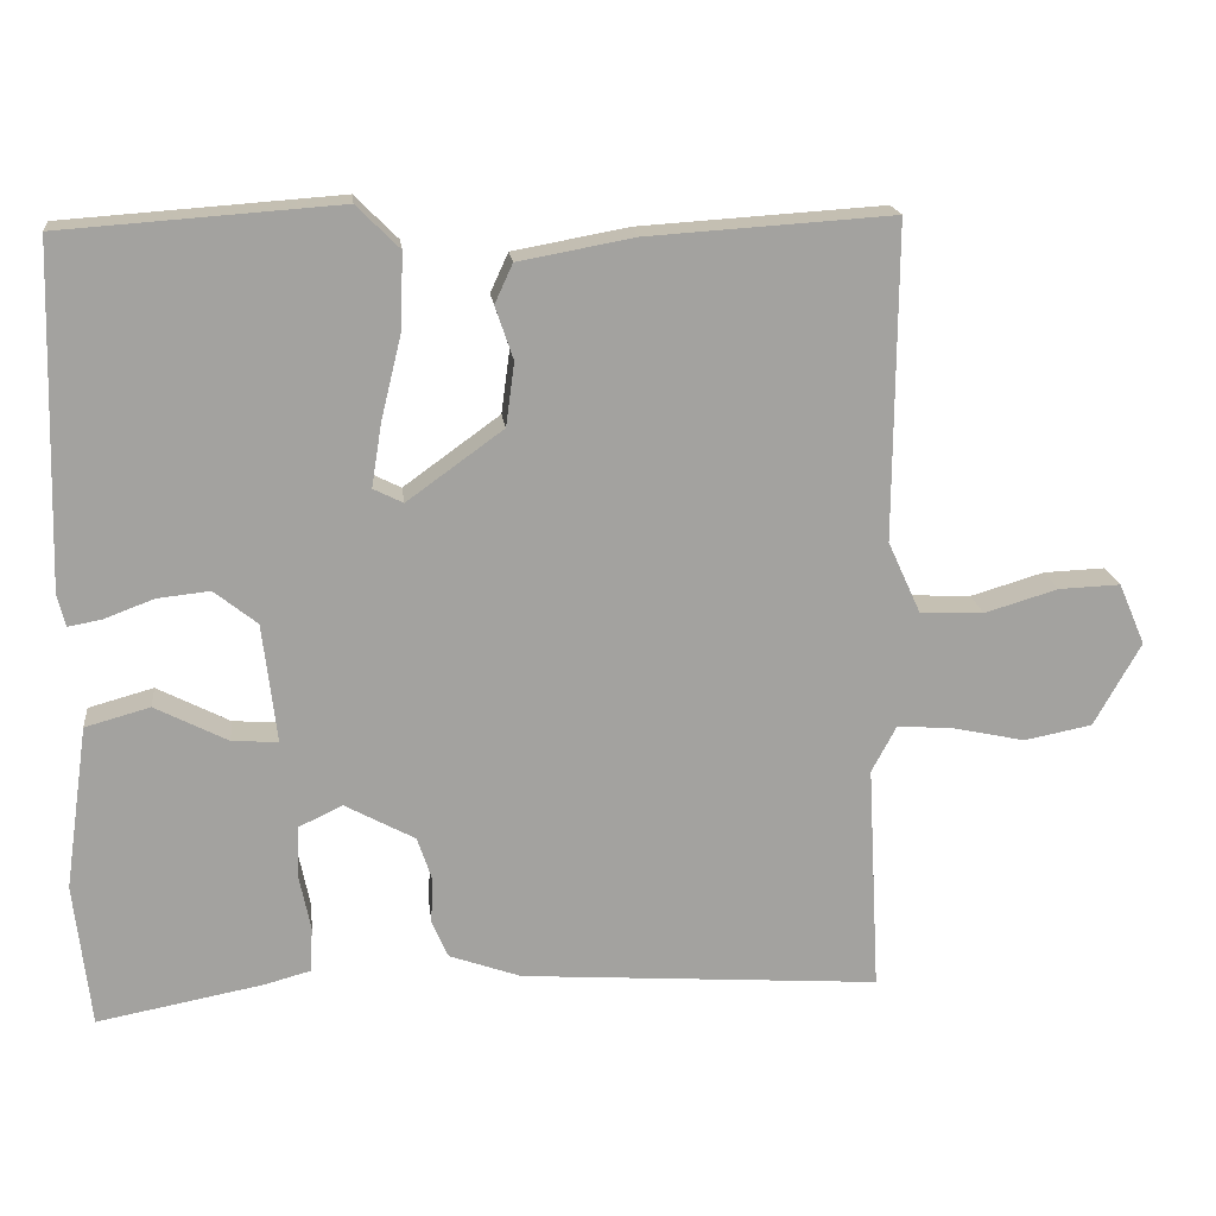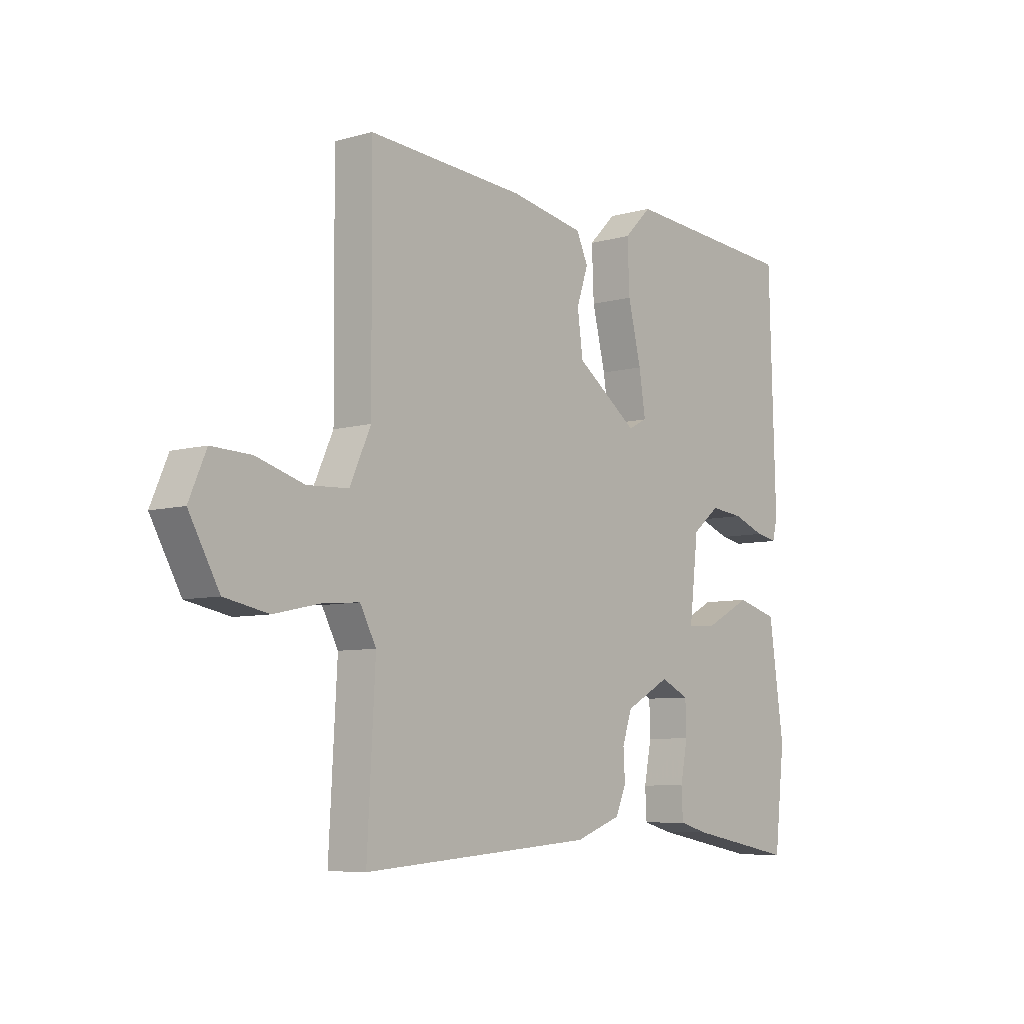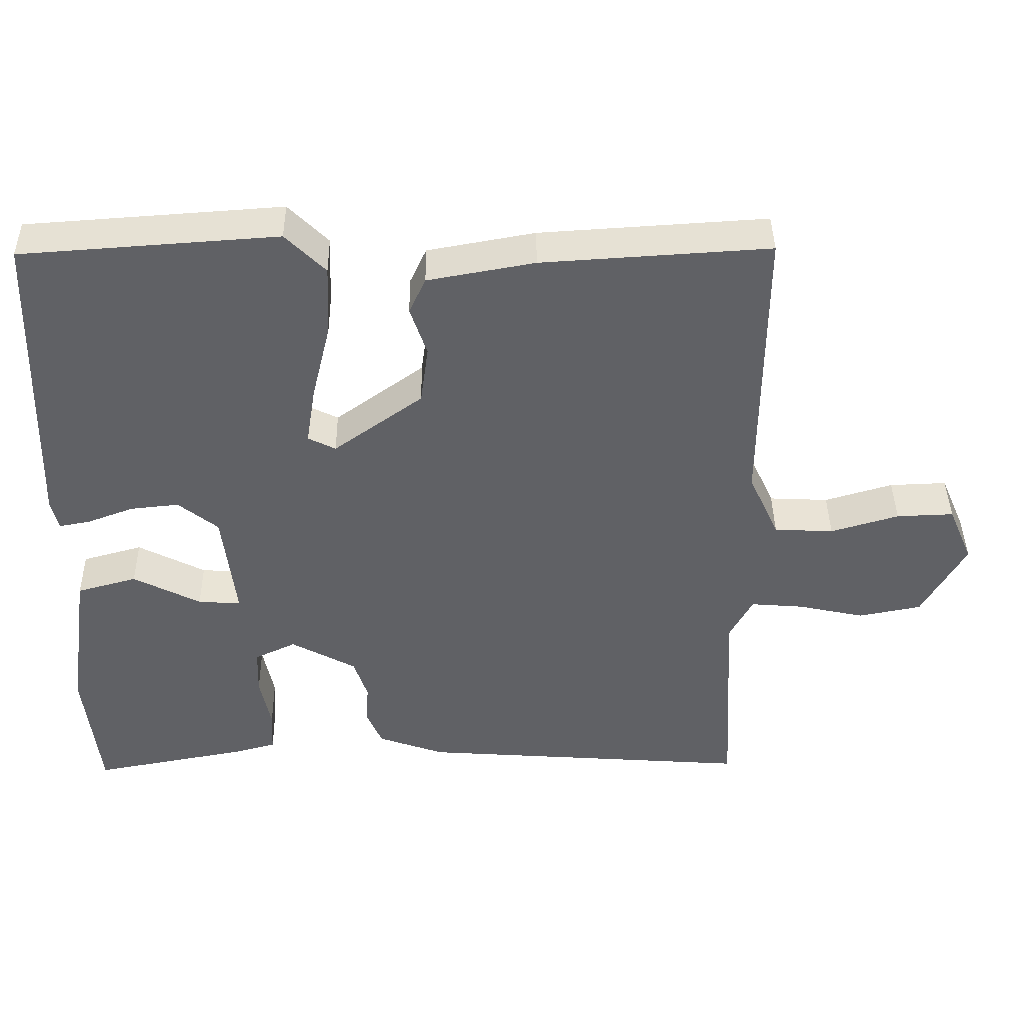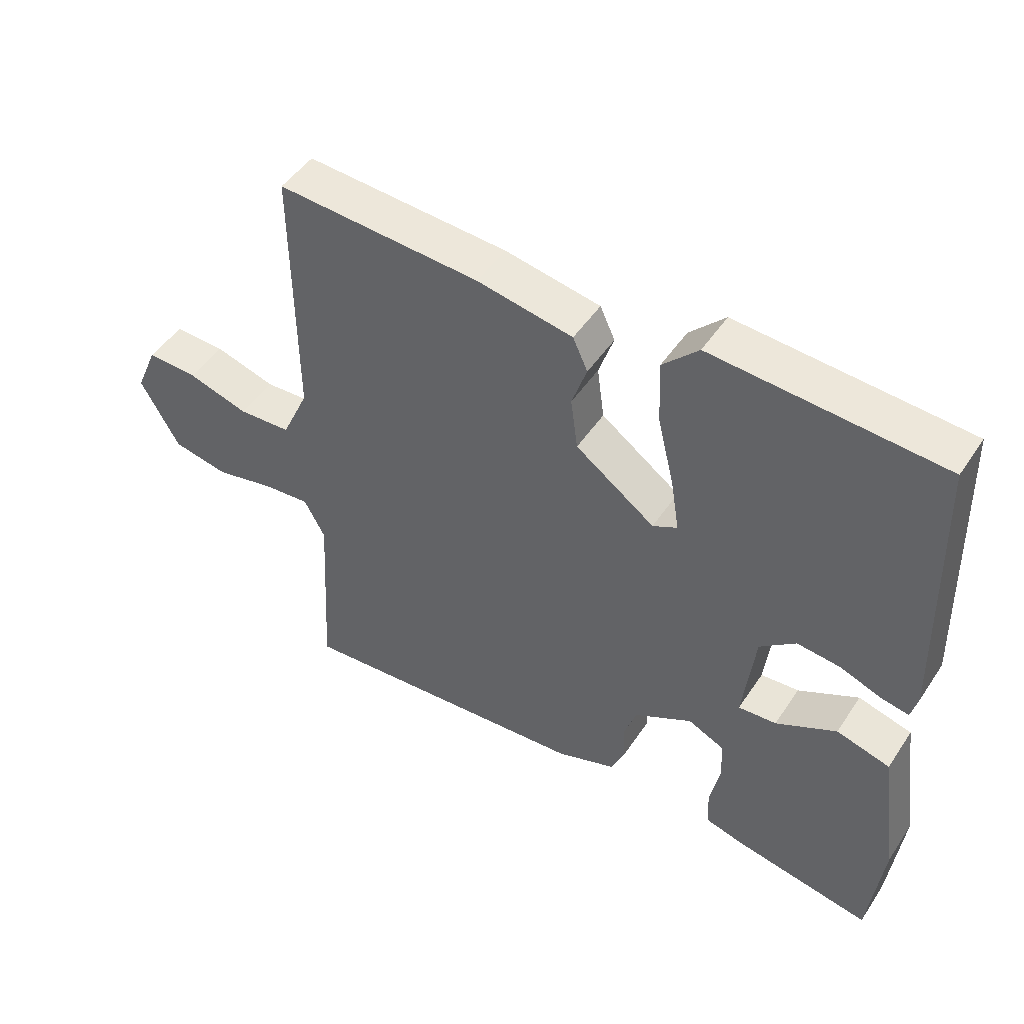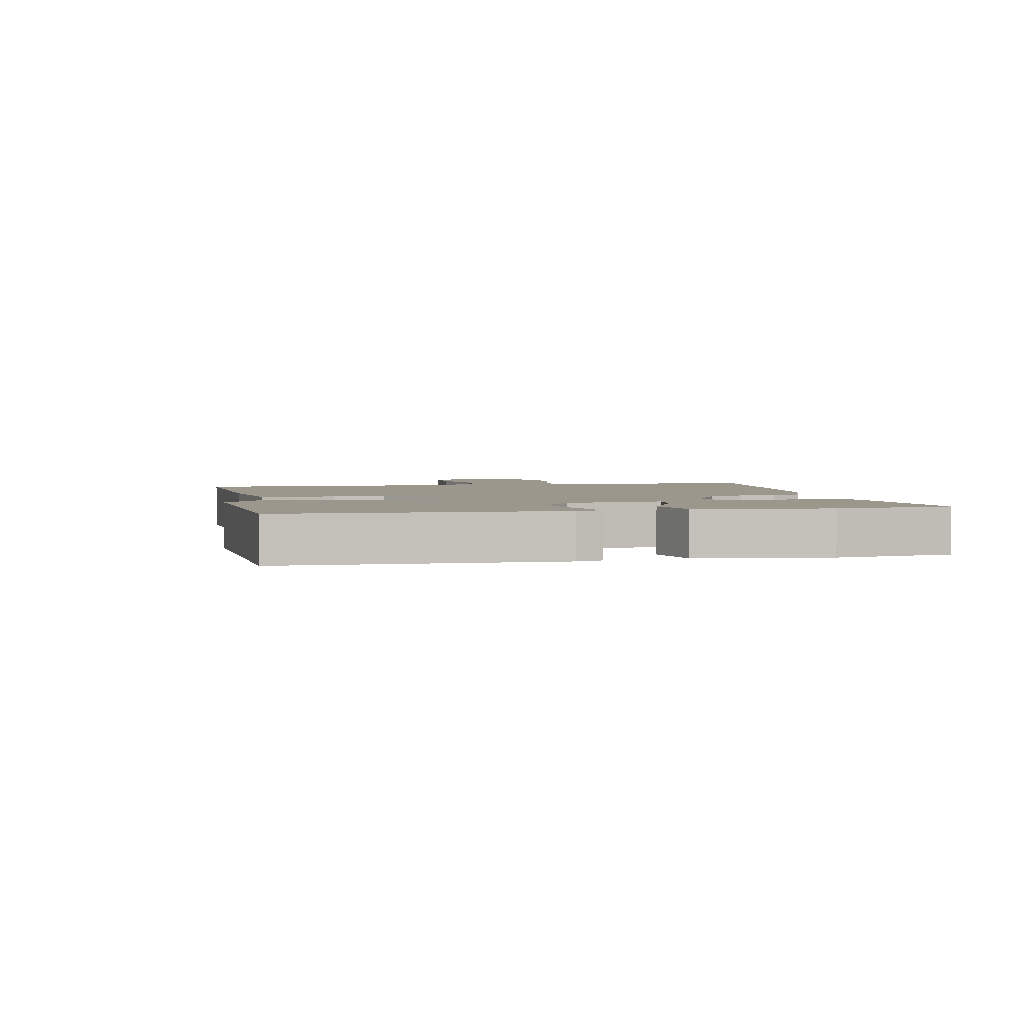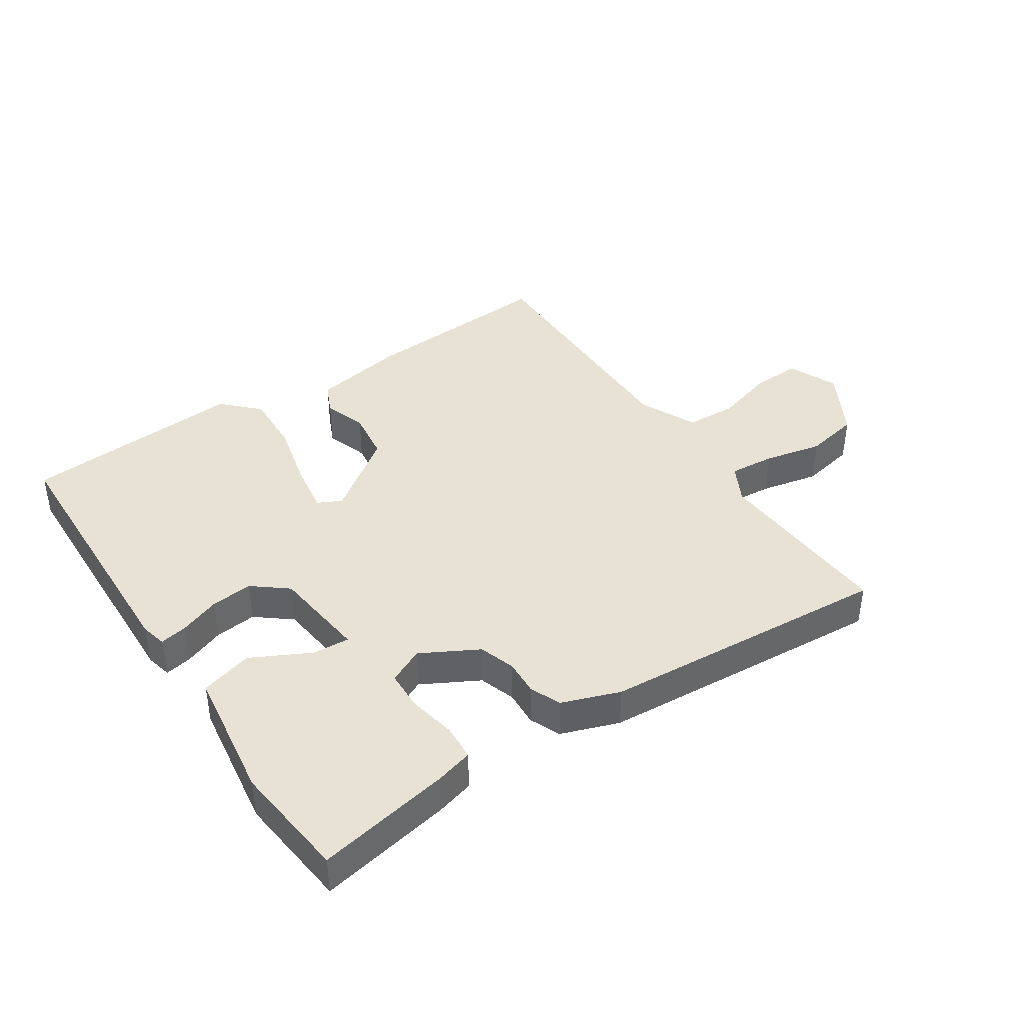
<metadata>
{"format":"obj","ext":"obj","renderer":"f3d","projection":"perspective","resolution":1024,"background":"white","views":[{"elev":18.0,"azim":173.5,"up":"+Z"},{"elev":-7.1,"azim":-50.9,"up":"+Z"},{"elev":41.2,"azim":179.2,"up":"+Z"},{"elev":48.1,"azim":32.2,"up":"+Z"},{"elev":2.9,"azim":77.9,"up":"+Y"},{"elev":40.9,"azim":146.4,"up":"+Y"}]}
</metadata>
<code>
v 0.5 0.07 -0.5
v 0.287 0.07 -0.46
v 0.228 0.07 -0.444
v 0.225 0.07 -0.386
v 0.24 0.07 -0.312
v 0.238 0.07 -0.248
v 0.181 0.07 -0.221
v 0.091 0.07 -0.27
v 0.072 0.07 -0.327
v 0.075 0.07 -0.384
v 0.054 0.07 -0.433
v -0.038 0.07 -0.466
v -0.5 0.07 -0.5
v -0.484 0.07 -0.206
v -0.516 0.07 -0.146
v -0.589 0.07 -0.152
v -0.681 0.07 -0.172
v -0.768 0.07 -0.155
v -0.828 0.07 -0.048
v -0.794 0.07 0.031
v -0.715 0.07 0.028
v -0.621 0.07 0
v -0.539 0.07 0.004
v -0.497 0.07 0.096
v -0.5 0.07 0.5
v -0.186 0.07 0.48
v -0.038 0.07 0.453
v -0.015 0.07 0.403
v -0.038 0.07 0.335
v -0.027 0.07 0.254
v 0.096 0.07 0.165
v 0.134 0.07 0.184
v 0.121 0.07 0.265
v 0.095 0.07 0.372
v 0.091 0.07 0.47
v 0.146 0.07 0.525
v 0.5 0.07 0.5
v 0.513 0.07 0.065
v 0.503 0.07 0.024
v 0.46 0.07 0.032
v 0.396 0.07 0.056
v 0.329 0.07 0.063
v 0.274 0.07 0.019
v 0.256 0.07 -0.134
v 0.315 0.07 -0.13
v 0.408 0.07 -0.082
v 0.491 0.07 -0.105
v 0.521 0.07 -0.315
v 0.5 0 -0.5
v 0.287 0 -0.46
v 0.228 0 -0.444
v 0.225 0 -0.386
v 0.24 0 -0.312
v 0.238 0 -0.248
v 0.181 0 -0.221
v 0.091 0 -0.27
v 0.072 0 -0.327
v 0.075 0 -0.384
v 0.054 0 -0.433
v -0.038 0 -0.466
v -0.5 0 -0.5
v -0.484 0 -0.206
v -0.516 0 -0.146
v -0.589 0 -0.152
v -0.681 0 -0.172
v -0.768 0 -0.155
v -0.828 0 -0.048
v -0.794 0 0.031
v -0.715 0 0.028
v -0.621 0 0
v -0.539 0 0.004
v -0.497 0 0.096
v -0.5 0 0.5
v -0.186 0 0.48
v -0.038 0 0.453
v -0.015 0 0.403
v -0.038 0 0.335
v -0.027 0 0.254
v 0.096 0 0.165
v 0.134 0 0.184
v 0.121 0 0.265
v 0.095 0 0.372
v 0.091 0 0.47
v 0.146 0 0.525
v 0.5 0 0.5
v 0.513 0 0.065
v 0.503 0 0.024
v 0.46 0 0.032
v 0.396 0 0.056
v 0.329 0 0.063
v 0.274 0 0.019
v 0.256 0 -0.134
v 0.315 0 -0.13
v 0.408 0 -0.082
v 0.491 0 -0.105
v 0.521 0 -0.315
f 3 4 5
f 2 3 5
f 1 2 5
f 48 1 5
f 47 48 5
f 46 47 5
f 45 46 5
f 44 45 5 6
f 43 44 6 7
f 39 40 41
f 38 39 41
f 37 38 41
f 36 37 41
f 35 36 41
f 34 35 41
f 33 34 41
f 32 33 41 42
f 31 32 42 43
f 27 28 29
f 26 27 29
f 25 26 29
f 24 25 29
f 23 24 29 30
f 20 21 22
f 19 20 22
f 18 19 22
f 17 18 22
f 16 17 22
f 15 16 22 23
f 43 7 8
f 31 43 8
f 30 31 8
f 23 30 8
f 15 23 8
f 14 15 8
f 12 13 14
f 11 12 14
f 10 11 14
f 9 10 14
f 8 9 14
f 53 52 51
f 53 51 50
f 53 50 49
f 53 49 96
f 53 96 95
f 53 95 94
f 53 94 93
f 54 53 93 92
f 55 54 92 91
f 89 88 87
f 89 87 86
f 89 86 85
f 89 85 84
f 89 84 83
f 89 83 82
f 89 82 81
f 90 89 81 80
f 91 90 80 79
f 77 76 75
f 77 75 74
f 77 74 73
f 77 73 72
f 78 77 72 71
f 70 69 68
f 70 68 67
f 70 67 66
f 70 66 65
f 70 65 64
f 71 70 64 63
f 56 55 91
f 56 91 79
f 56 79 78
f 56 78 71
f 56 71 63
f 56 63 62
f 62 61 60
f 62 60 59
f 62 59 58
f 62 58 57
f 62 57 56
f 1 49 50 2
f 2 50 51 3
f 3 51 52 4
f 4 52 53 5
f 5 53 54 6
f 6 54 55 7
f 7 55 56 8
f 8 56 57 9
f 9 57 58 10
f 10 58 59 11
f 11 59 60 12
f 12 60 61 13
f 13 61 62 14
f 14 62 63 15
f 15 63 64 16
f 16 64 65 17
f 17 65 66 18
f 18 66 67 19
f 19 67 68 20
f 20 68 69 21
f 21 69 70 22
f 22 70 71 23
f 23 71 72 24
f 24 72 73 25
f 25 73 74 26
f 26 74 75 27
f 27 75 76 28
f 28 76 77 29
f 29 77 78 30
f 30 78 79 31
f 31 79 80 32
f 32 80 81 33
f 33 81 82 34
f 34 82 83 35
f 35 83 84 36
f 36 84 85 37
f 37 85 86 38
f 38 86 87 39
f 39 87 88 40
f 40 88 89 41
f 41 89 90 42
f 42 90 91 43
f 43 91 92 44
f 44 92 93 45
f 45 93 94 46
f 46 94 95 47
f 47 95 96 48
f 48 96 49 1

</code>
